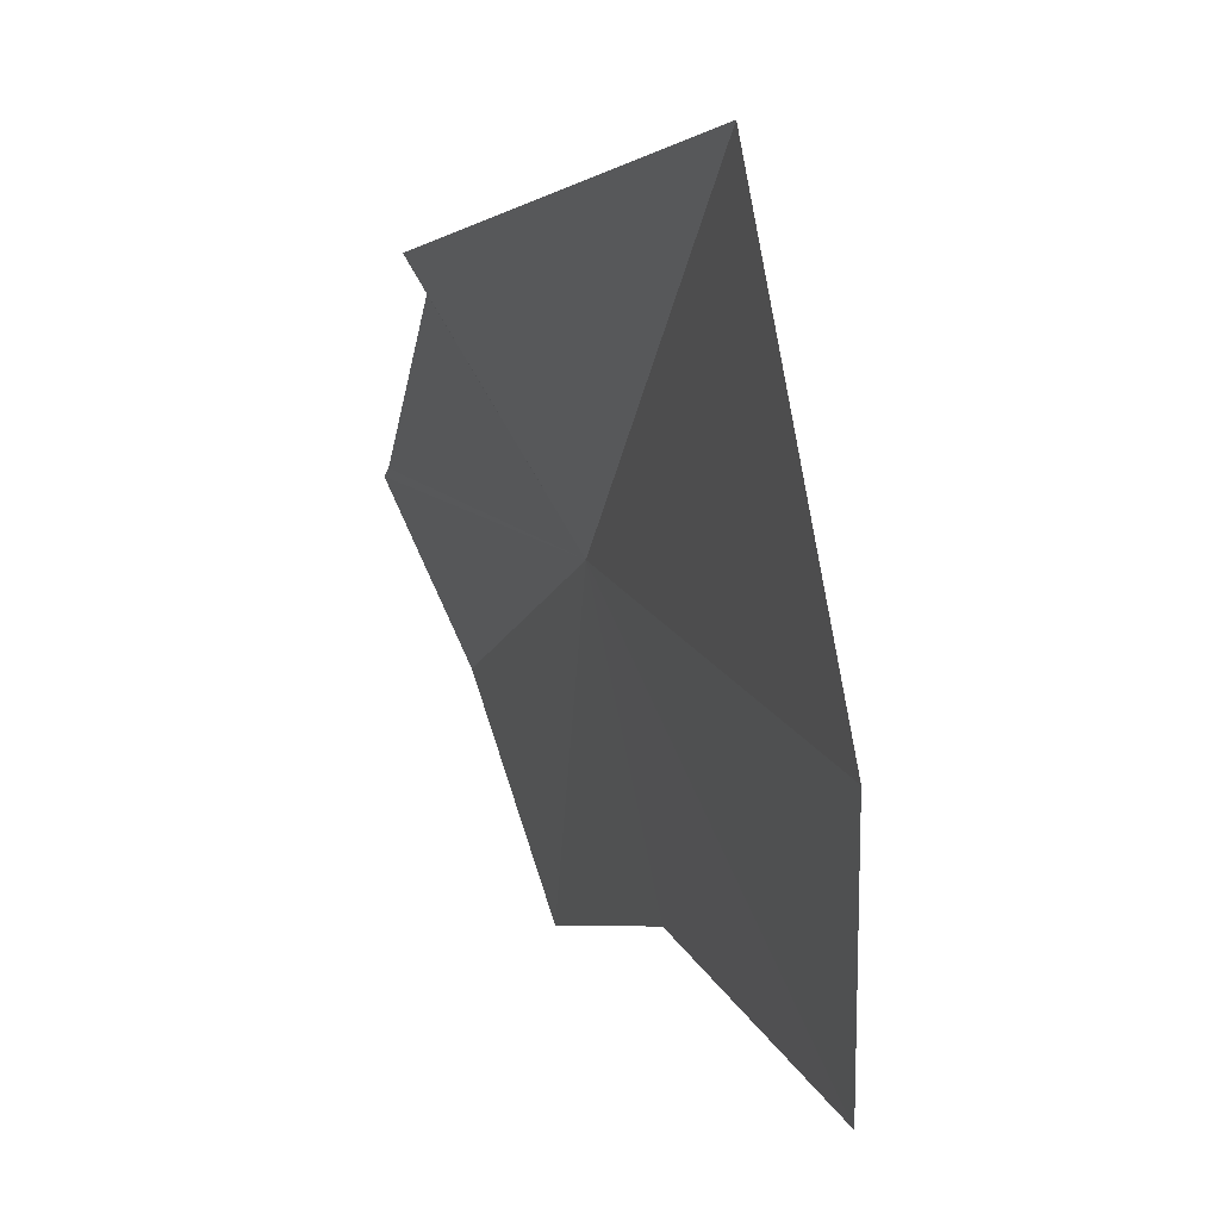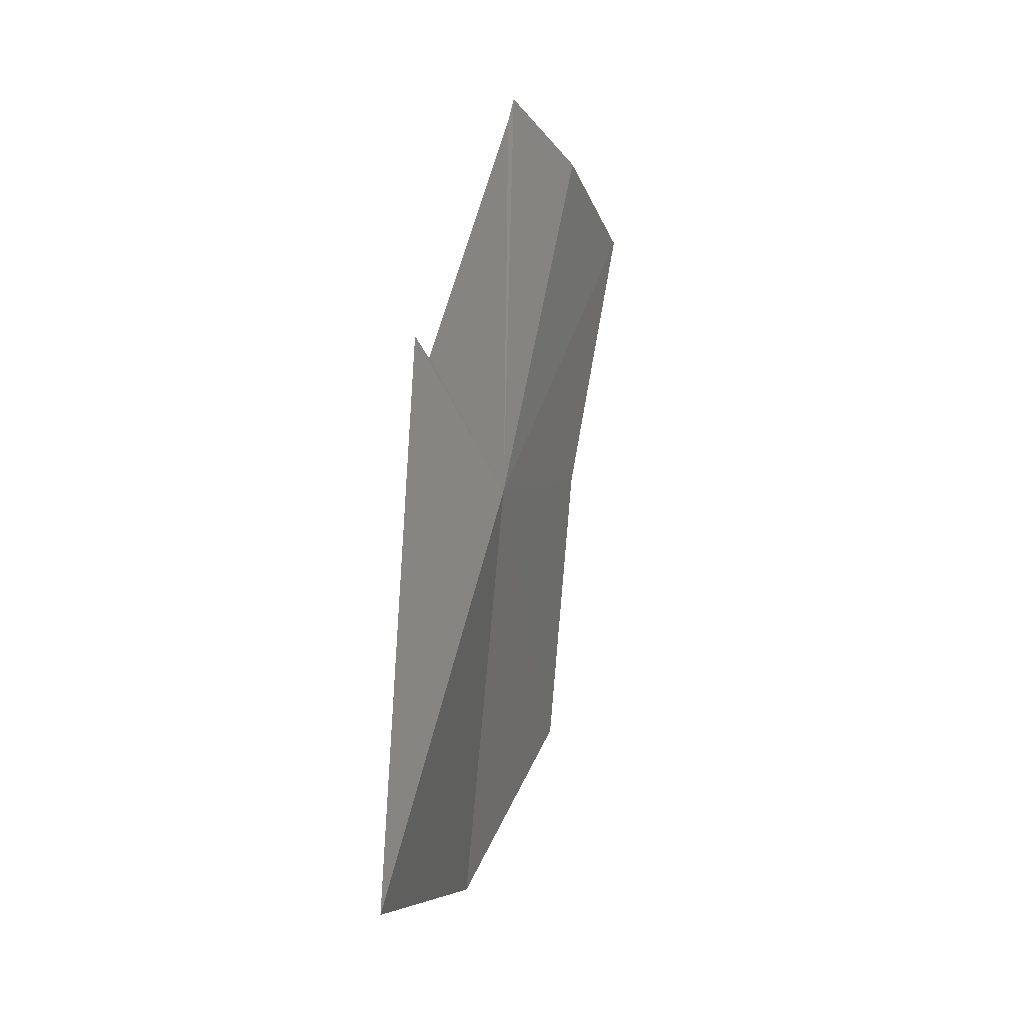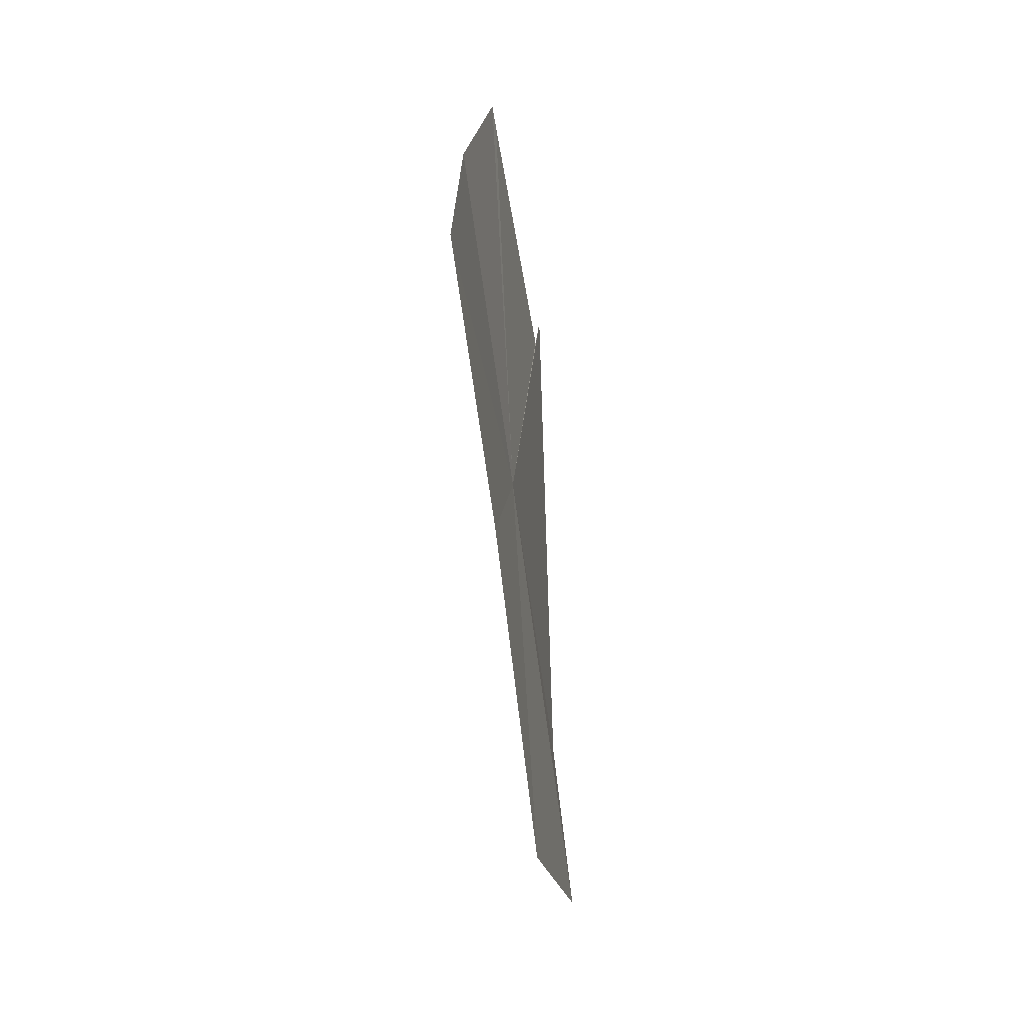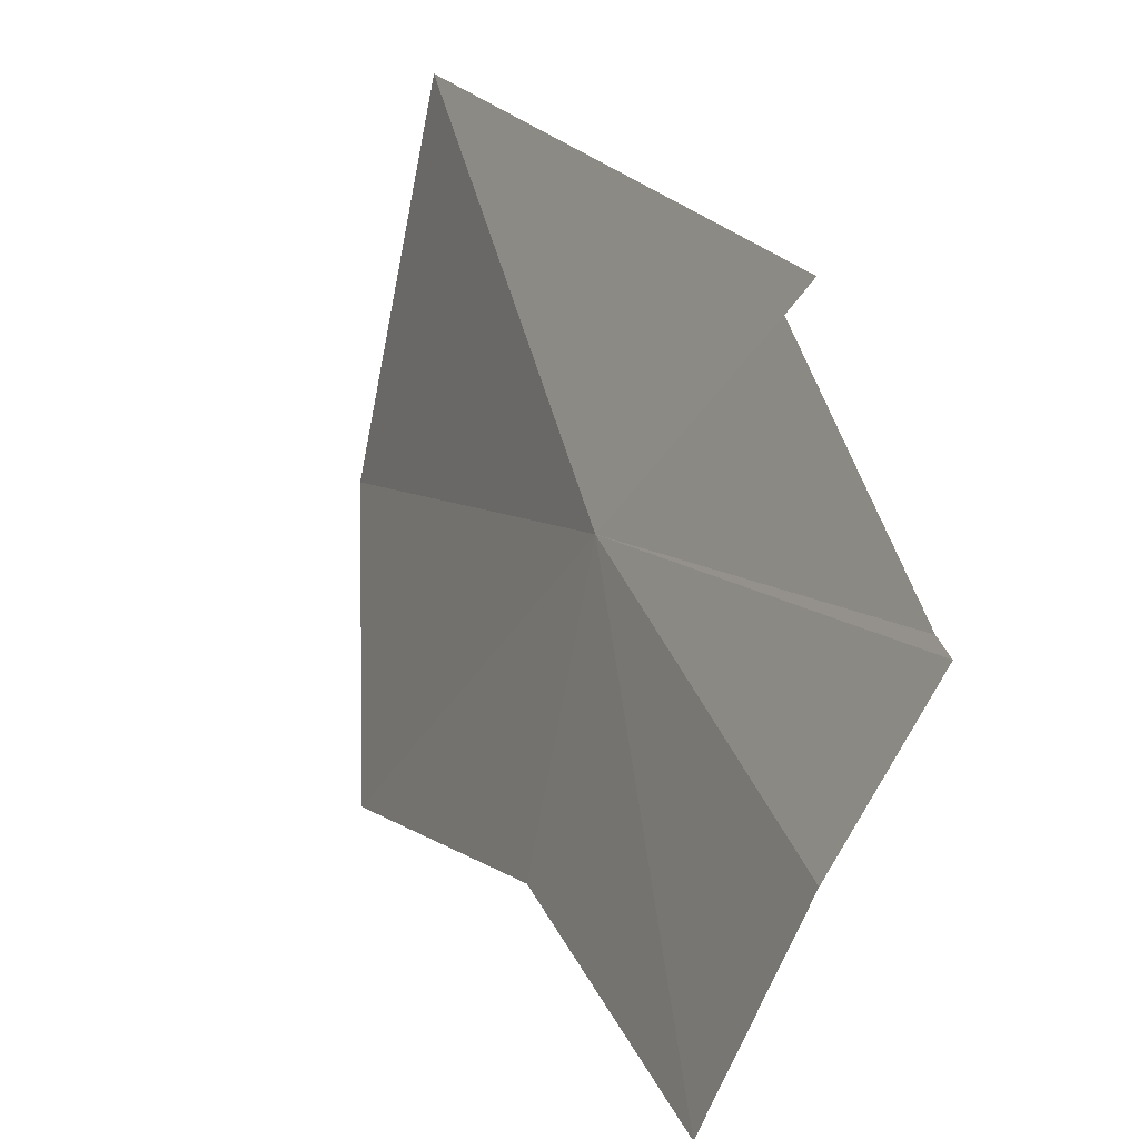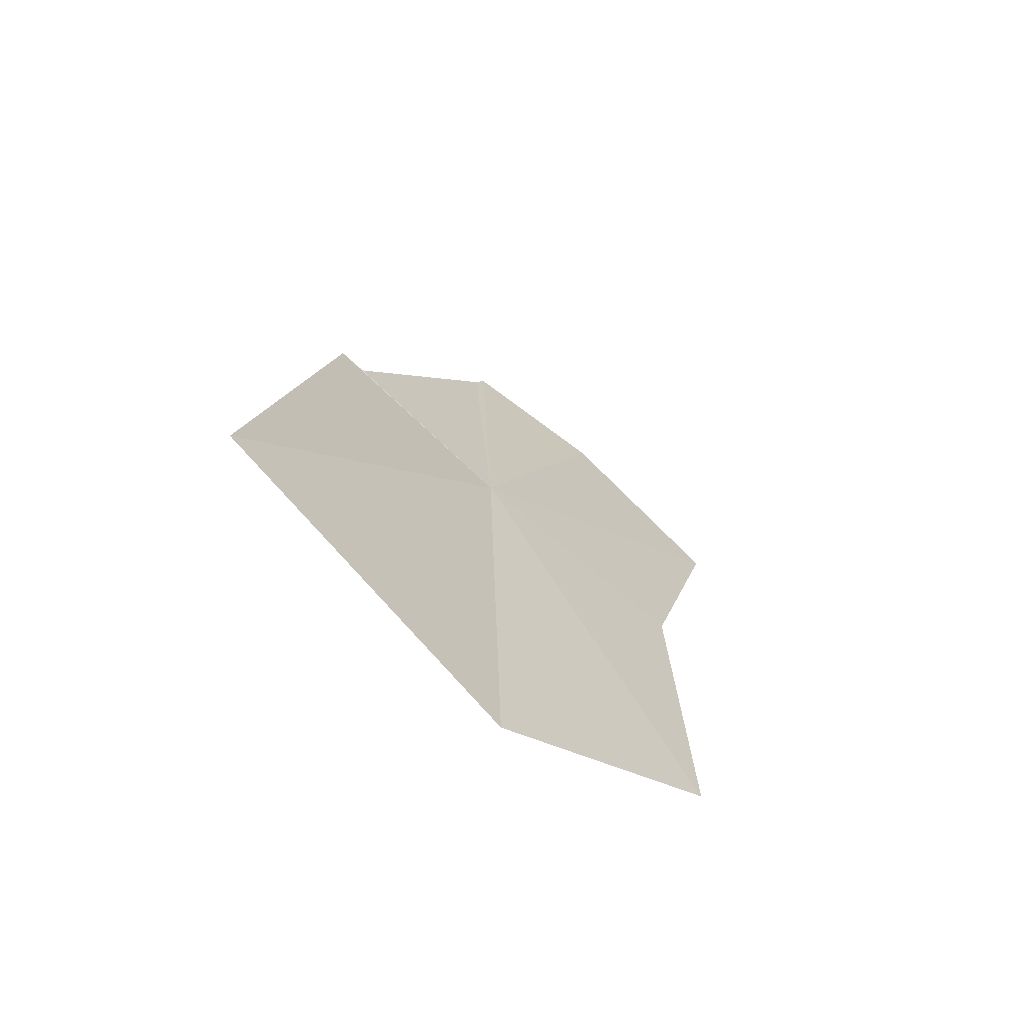
<metadata>
{"format":"obj","ext":"obj","renderer":"f3d","projection":"perspective","resolution":1024,"background":"white","views":[{"elev":3.9,"azim":155.3,"up":"+Y"},{"elev":2.7,"azim":-174.6,"up":"+Z"},{"elev":11.8,"azim":-9.4,"up":"+Z"},{"elev":18.9,"azim":-30.8,"up":"+Y"},{"elev":-75.6,"azim":-143.4,"up":"+Z"}]}
</metadata>
<code>
v -211.2 -5.682 104.3
v -211 -6.012 102.7
v -211.3 -6.788 103.2
v -210.9 -4.798 102.9
v -211 -4.96 104.9
v -211 -5.06 104.8
v -211.3 -5.524 105.8
v -211.5 -6.044 105.6
v -211.2 -5.5 105.7
v -211.6 -6.718 105.3
v -211.4 -6.552 104.3
f 1 2 3
f 1 4 2
f 1 5 4
f 1 6 5
f 1 8 7
f 1 7 9
f 1 10 8
f 1 11 10
f 1 3 11
f 1 9 6

</code>
